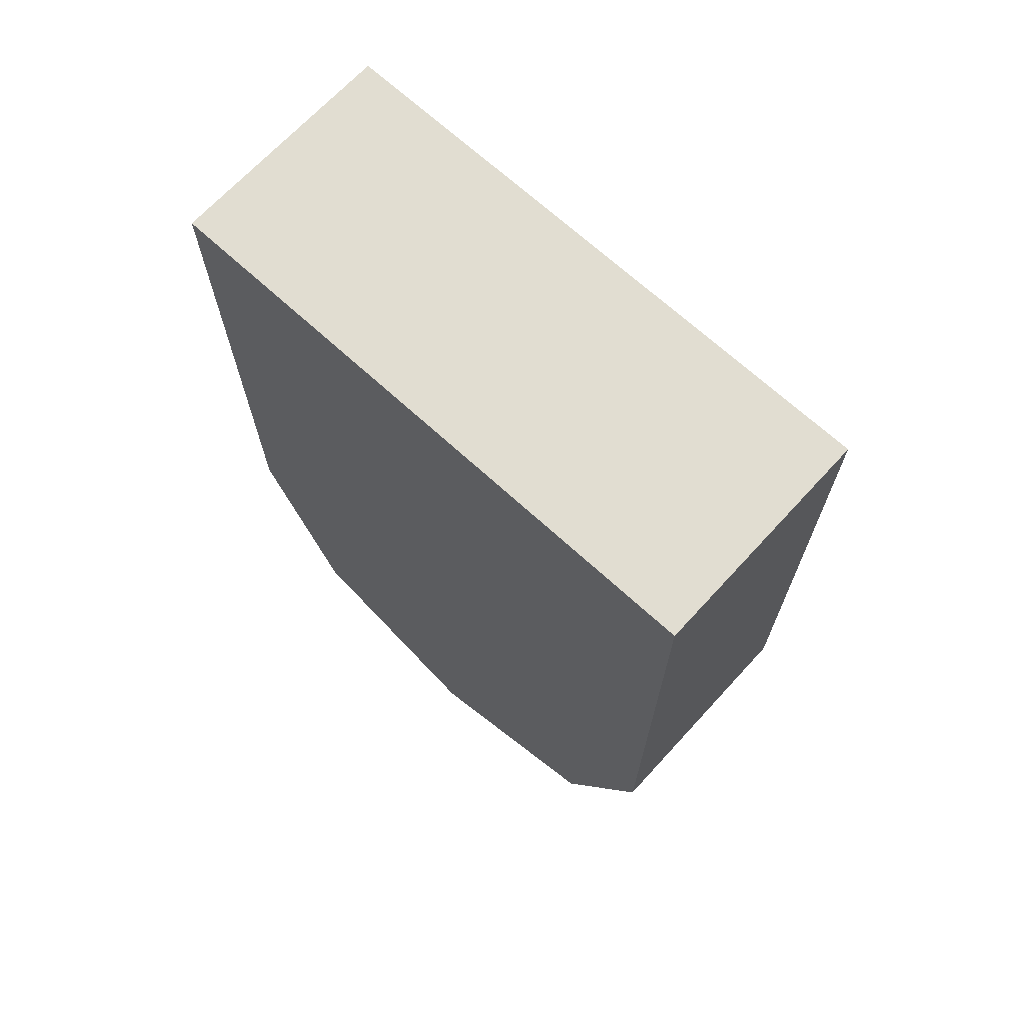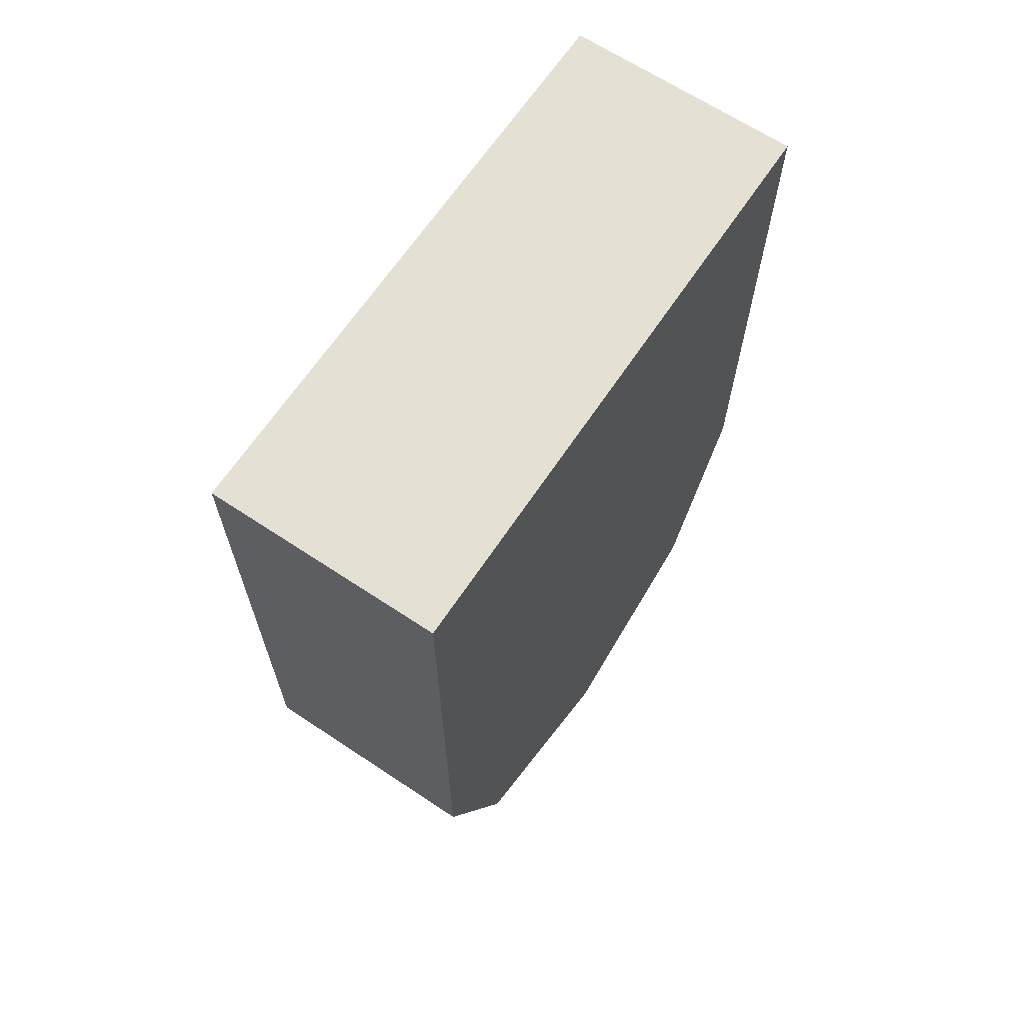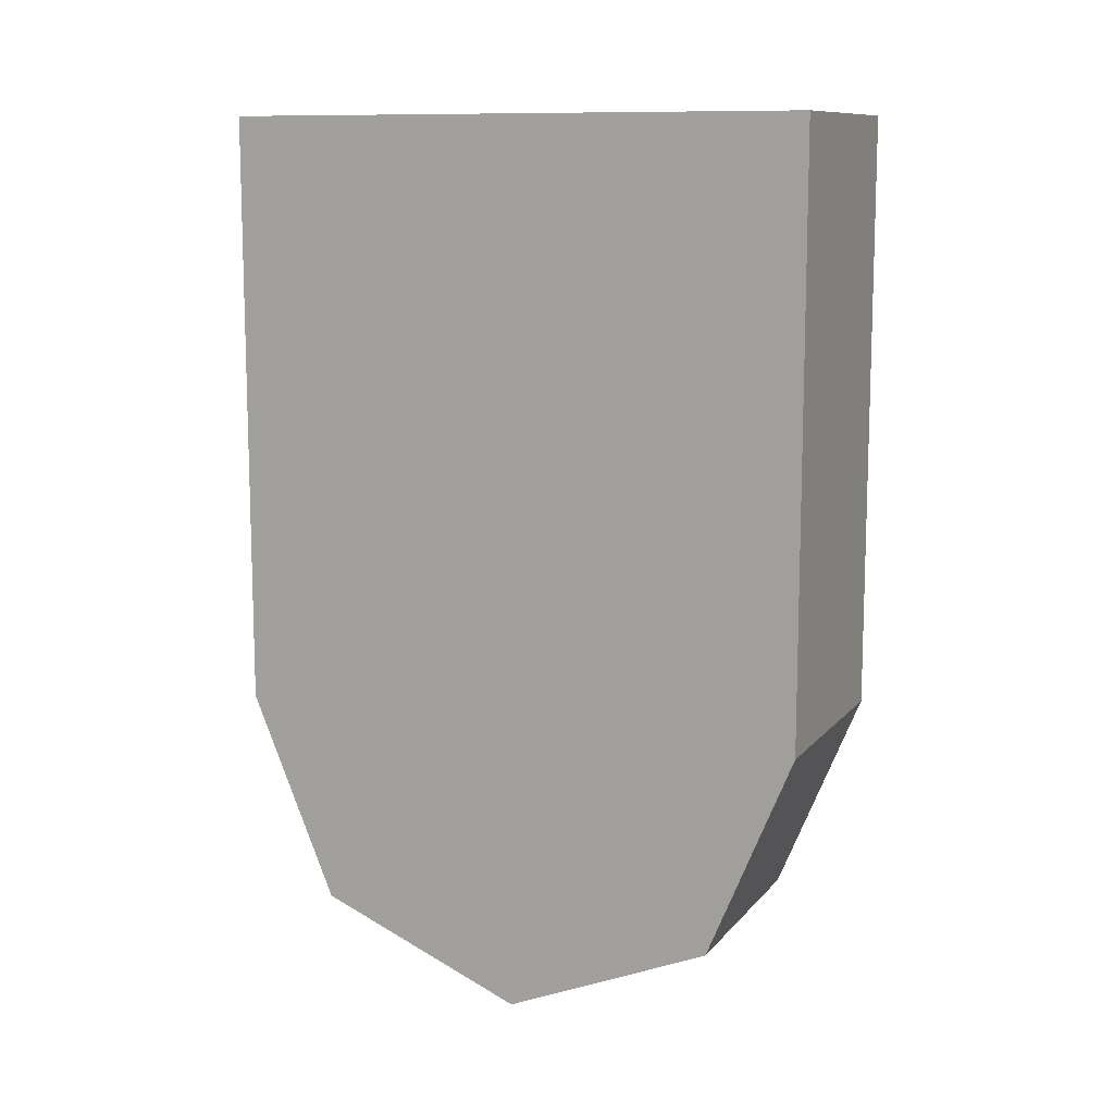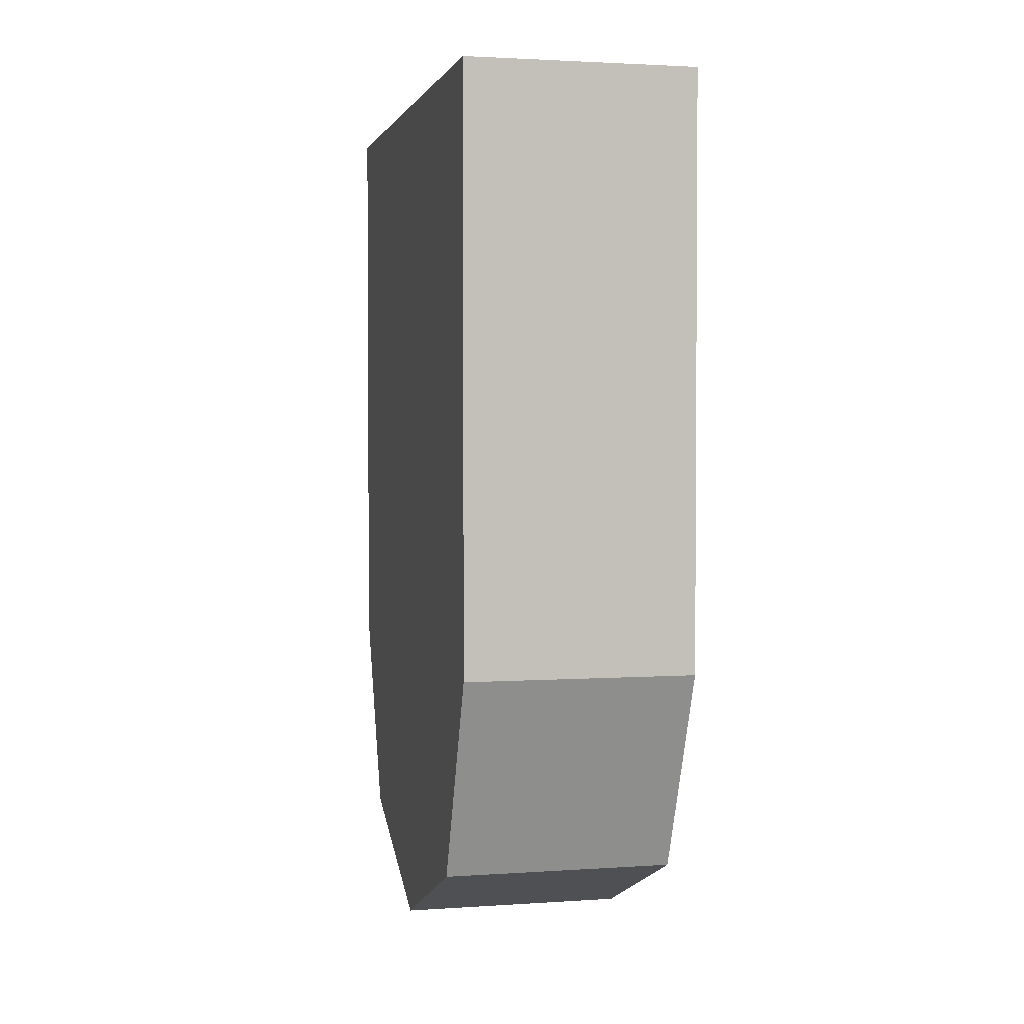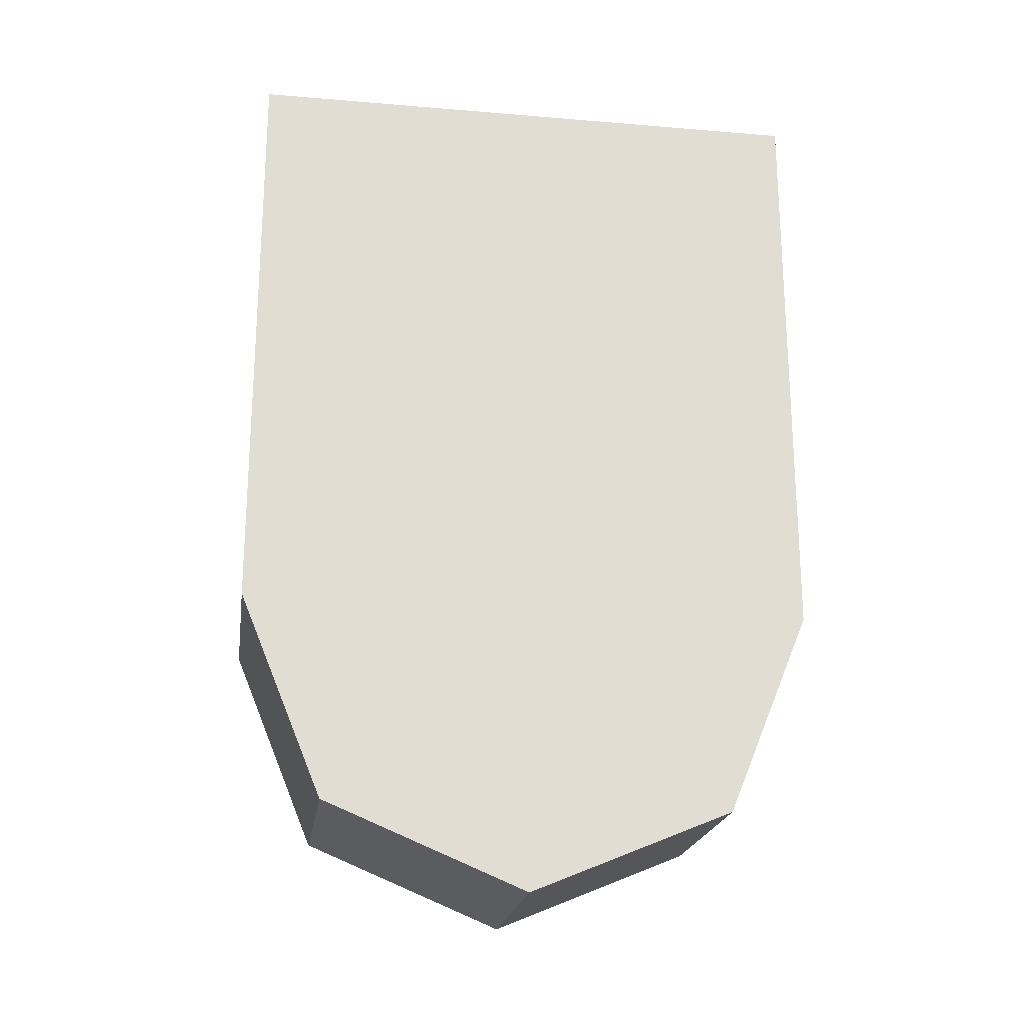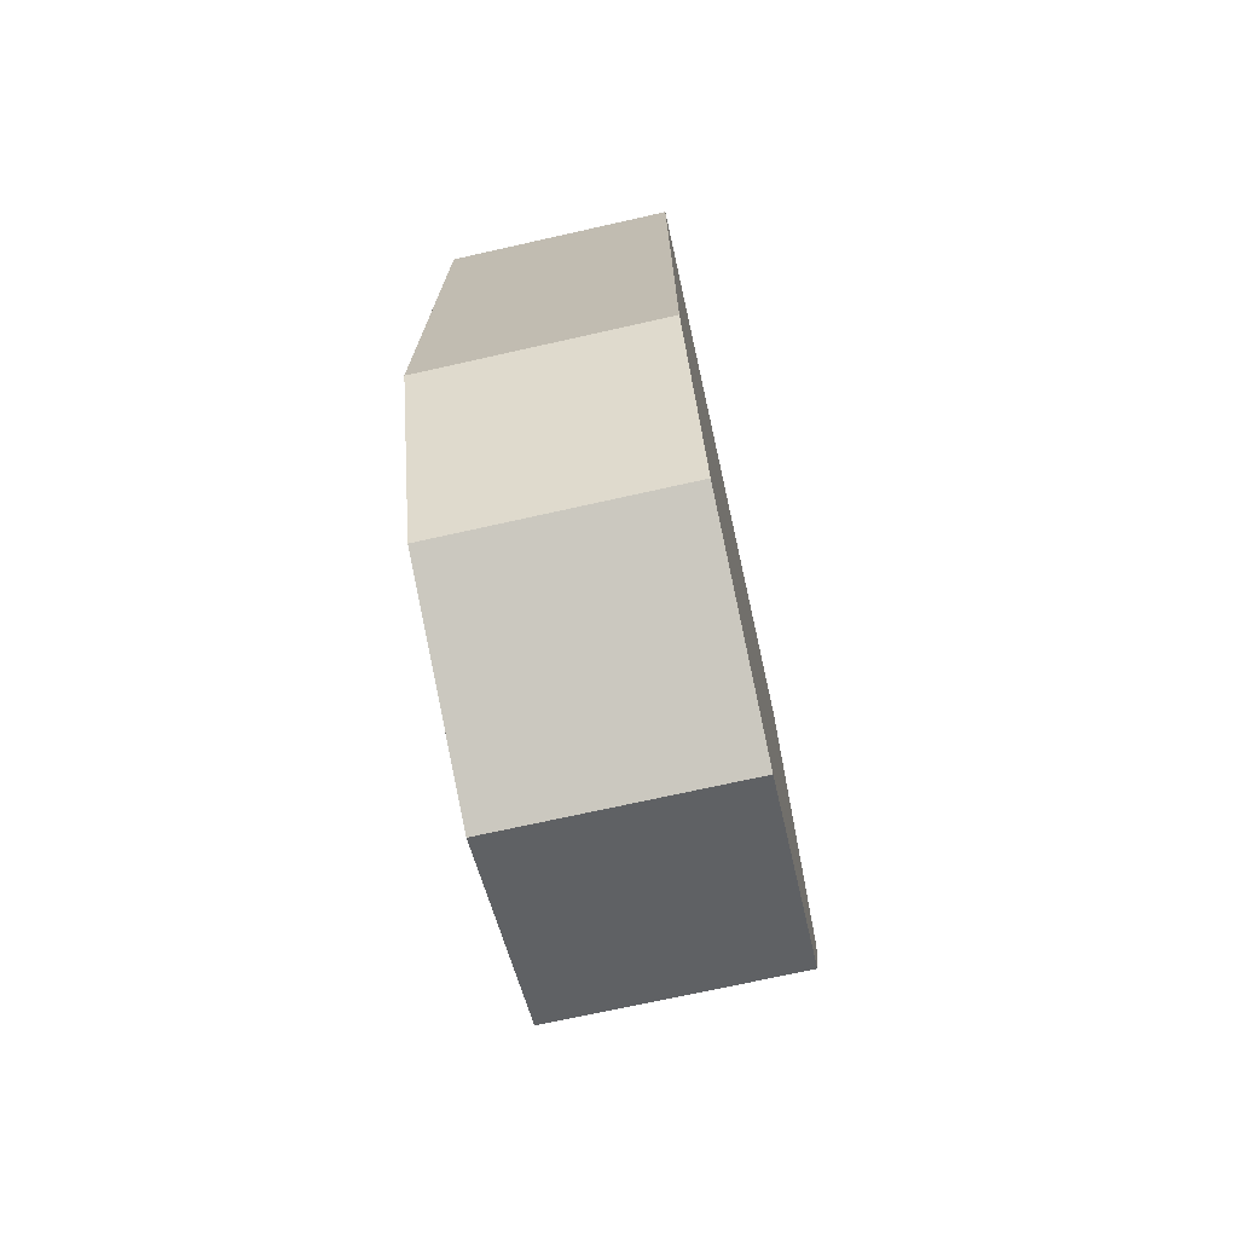
<metadata>
{"format":"obj","ext":"obj","renderer":"f3d","projection":"perspective","resolution":1024,"background":"white","views":[{"elev":68.8,"azim":132.6,"up":"+Y"},{"elev":66.0,"azim":33.7,"up":"+Y"},{"elev":10.9,"azim":113.5,"up":"+Y"},{"elev":2.4,"azim":-13.2,"up":"+Y"},{"elev":-21.3,"azim":81.6,"up":"+Y"},{"elev":-71.8,"azim":12.6,"up":"+Y"}]}
</metadata>
<code>
g Mesh1 Shield_Red Model
v 0 0.7625 -0
v 0 0.2523 -0
v 0.2 0.2523 -0
v 0.2 0.3812 -0
v 0.2 0.7625 -0
f 1 2 3 4 5
v 0 0.7625 -0.5047
v 0 0.2523 -0.5047
v 0 0.07391 -0.4308
v 0 0 -0.2523
v 0 0.07391 -0.07391
f 2 1 6 7 8 9 10
v 0.2 0.7625 -0.2523
v 0.2 0.7625 -0.5047
f 6 1 5 11 12
v 0.2 0.3812 -0.2523
f 5 4 13 11
v 0.2 0 -0.2523
v 0.2 0.07391 -0.07391
f 14 13 4 3 15
v 0.2 0.2523 -0.5047
v 0.2 0.3812 -0.5047
v 0.2 0.07391 -0.4308
f 16 17 13 14 18
f 7 6 12 17 16
f 11 13 17 12
f 8 7 16 18
f 9 8 18 14
f 10 9 14 15
f 2 10 15 3

</code>
